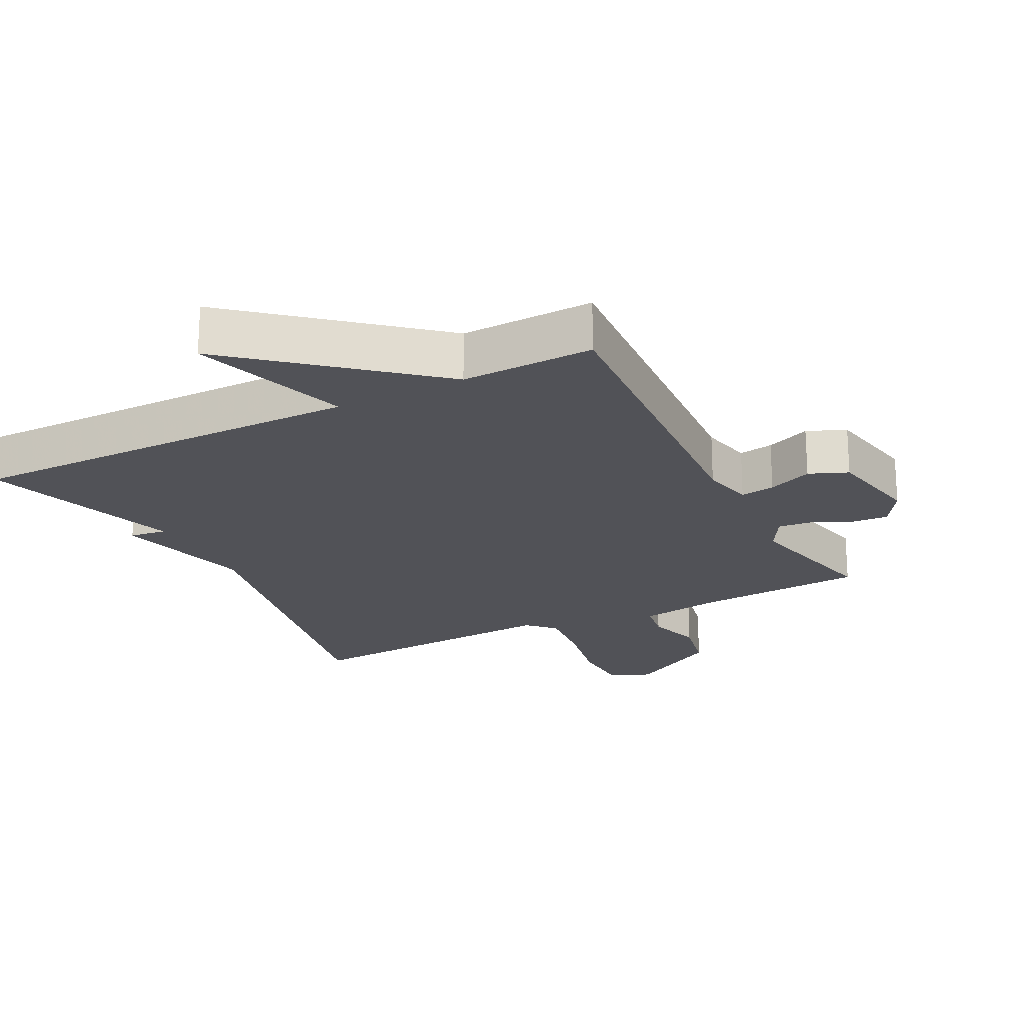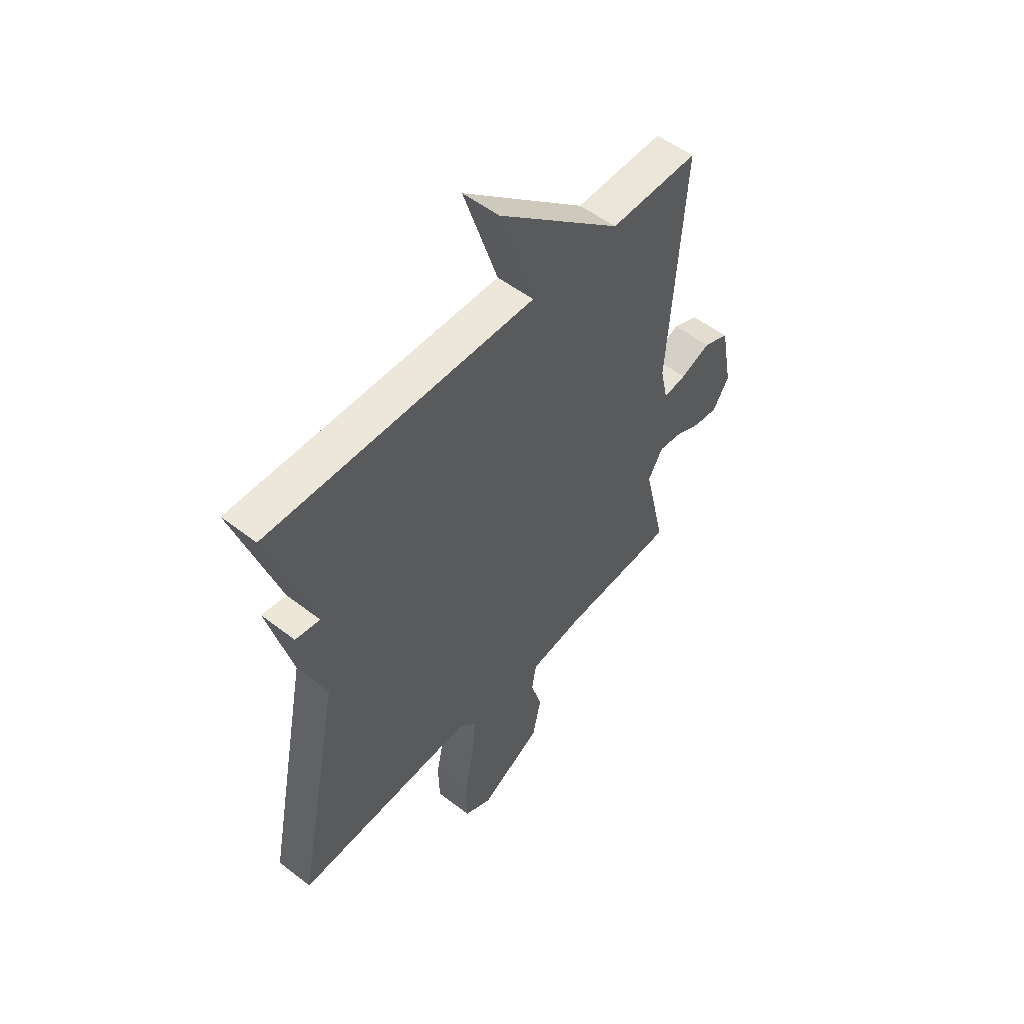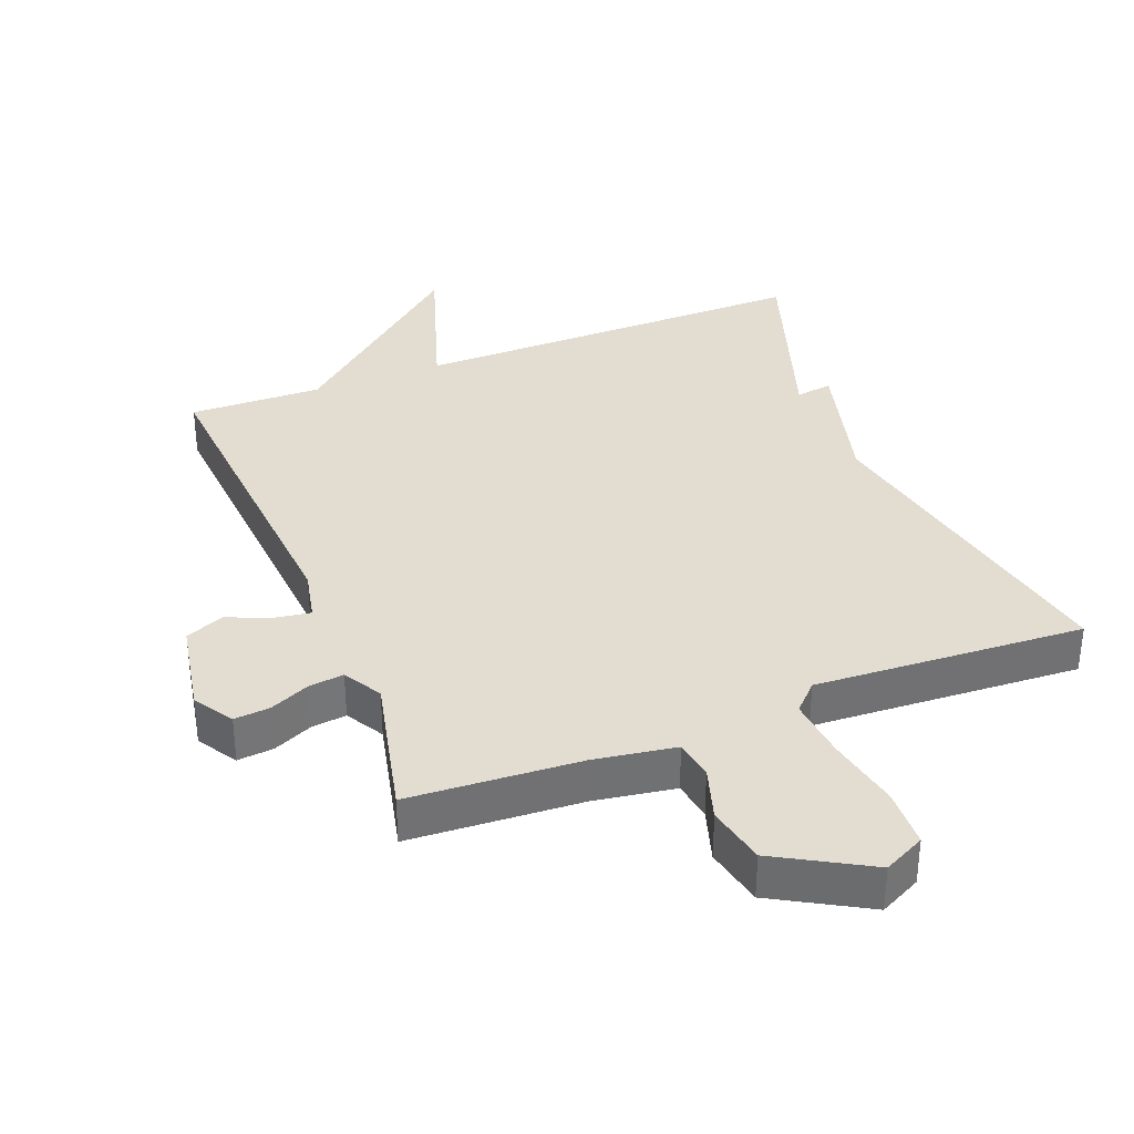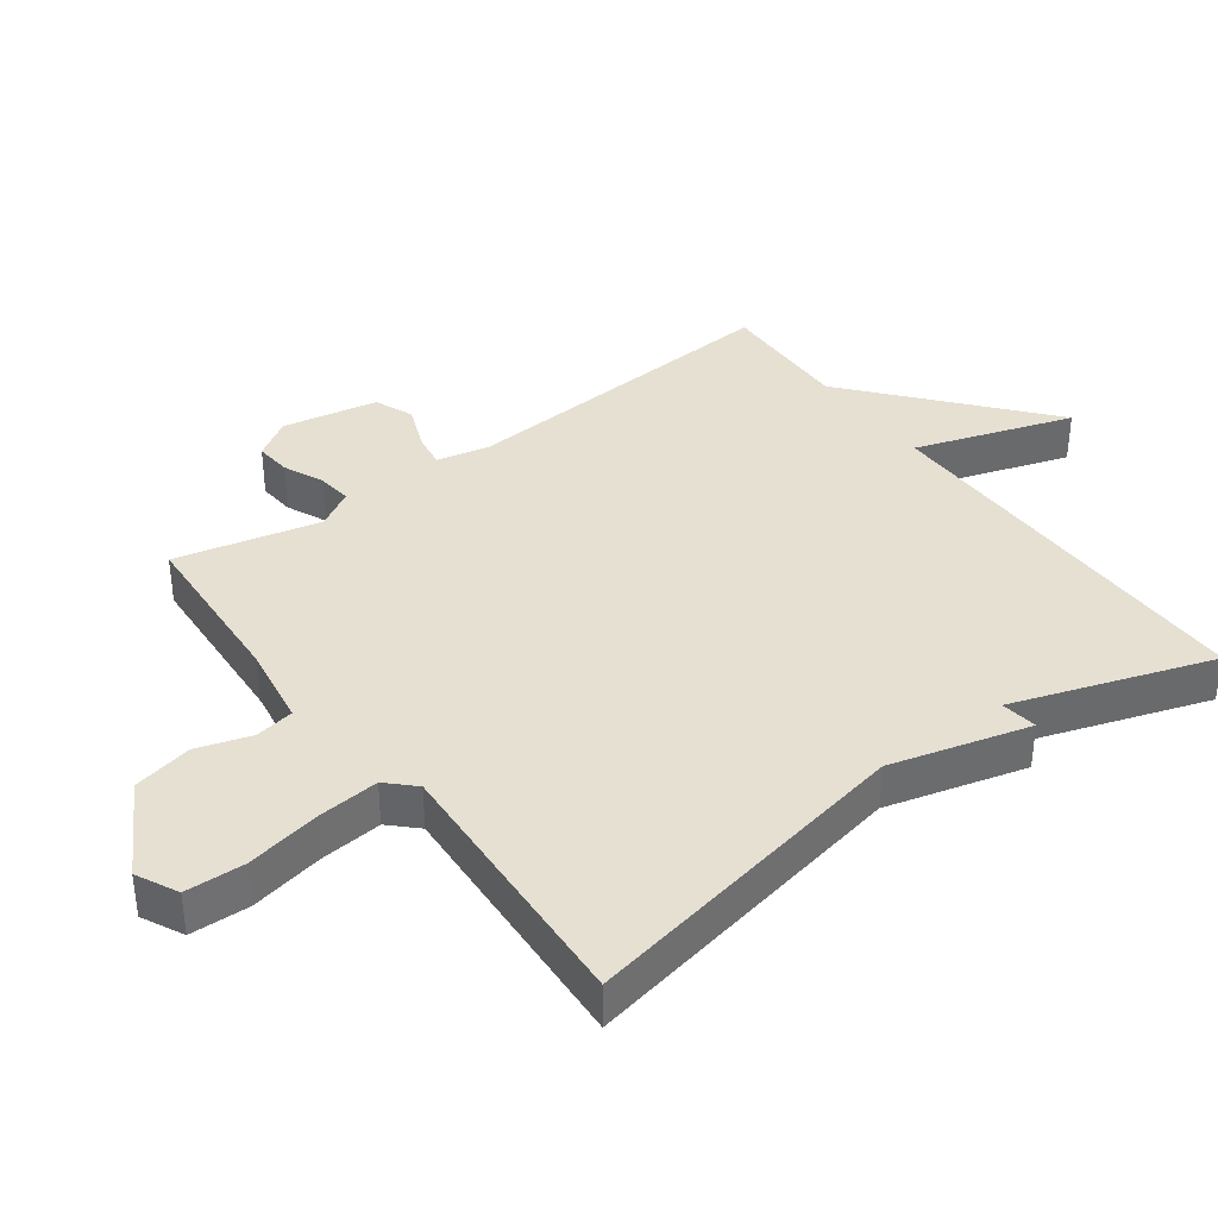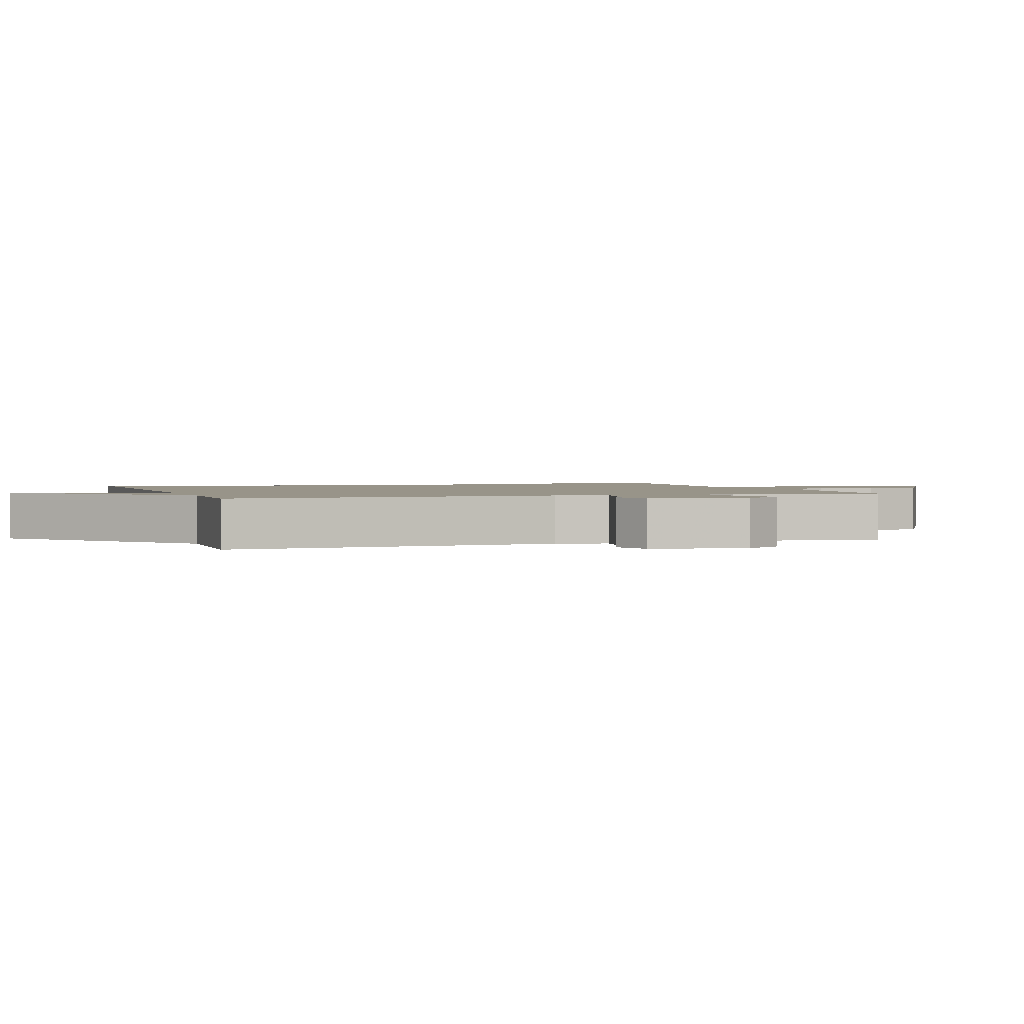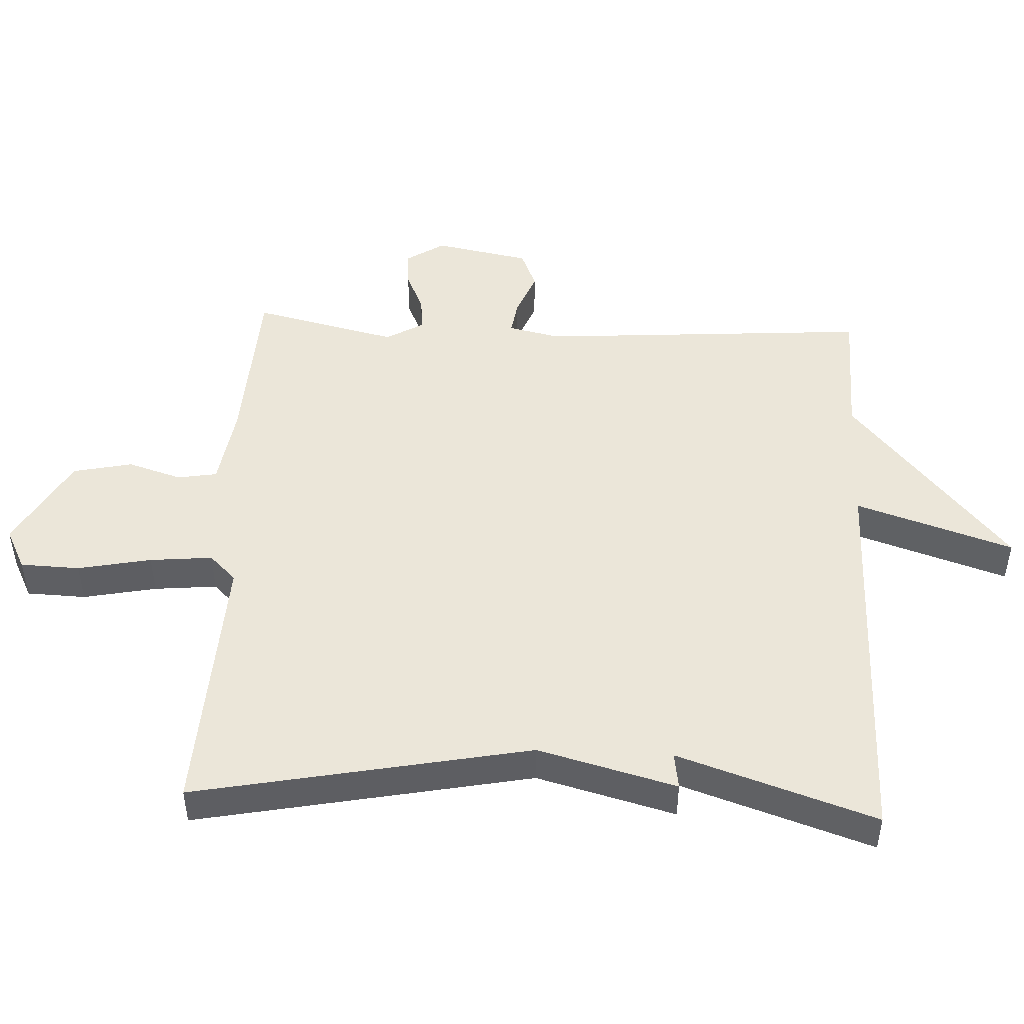
<metadata>
{"format":"obj","ext":"obj","renderer":"f3d","projection":"perspective","resolution":1024,"background":"white","views":[{"elev":-21.5,"azim":27.2,"up":"+Y"},{"elev":52.6,"azim":-50.2,"up":"+Z"},{"elev":35.2,"azim":158.6,"up":"+Y"},{"elev":37.8,"azim":-126.3,"up":"+Y"},{"elev":1.7,"azim":71.6,"up":"+Y"},{"elev":48.2,"azim":-87.3,"up":"+Y"}]}
</metadata>
<code>
v -0.5 0.07 -0.5
v -0.401 0.07 0.003
v -0.456 0.07 0.211
v -0.401 0.07 0.203
v -0.5 0.07 0.5
v 0.101 0.07 0.495
v 0.024 0.07 0.731
v 0.301 0.07 0.495
v 0.5 0.07 0.5
v 0.465 0.07 0.003
v 0.482 0.07 -0.075
v 0.534 0.07 -0.067
v 0.601 0.07 -0.04
v 0.659 0.07 -0.064
v 0.686 0.07 -0.207
v 0.649 0.07 -0.265
v 0.595 0.07 -0.26
v 0.535 0.07 -0.233
v 0.483 0.07 -0.227
v 0.45 0.07 -0.284
v 0.5 0.07 -0.5
v 0.242 0.07 -0.515
v 0.121 0.07 -0.534
v 0.111 0.07 -0.593
v 0.136 0.07 -0.674
v 0.117 0.07 -0.763
v -0.022 0.07 -0.842
v -0.084 0.07 -0.811
v -0.087 0.07 -0.722
v -0.065 0.07 -0.612
v -0.056 0.07 -0.518
v -0.095 0.07 -0.478
v -0.5 0 -0.5
v -0.401 0 0.003
v -0.456 0 0.211
v -0.401 0 0.203
v -0.5 0 0.5
v 0.101 0 0.495
v 0.024 0 0.731
v 0.301 0 0.495
v 0.5 0 0.5
v 0.465 0 0.003
v 0.482 0 -0.075
v 0.534 0 -0.067
v 0.601 0 -0.04
v 0.659 0 -0.064
v 0.686 0 -0.207
v 0.649 0 -0.265
v 0.595 0 -0.26
v 0.535 0 -0.233
v 0.483 0 -0.227
v 0.45 0 -0.284
v 0.5 0 -0.5
v 0.242 0 -0.515
v 0.121 0 -0.534
v 0.111 0 -0.593
v 0.136 0 -0.674
v 0.117 0 -0.763
v -0.022 0 -0.842
v -0.084 0 -0.811
v -0.087 0 -0.722
v -0.065 0 -0.612
v -0.056 0 -0.518
v -0.095 0 -0.478
f 28 29 30
f 27 28 30
f 26 27 30
f 25 26 30
f 24 25 30
f 23 24 30 31
f 22 23 31 32
f 20 21 22 32
f 16 17 18
f 15 16 18
f 14 15 18
f 13 14 18
f 12 13 18
f 11 12 18 19
f 32 1 2
f 20 32 2
f 19 20 2
f 11 19 2
f 10 11 2
f 6 7 8
f 4 5 6
f 4 6 8
f 10 2 3 4
f 4 8 9 10
f 62 61 60
f 62 60 59
f 62 59 58
f 62 58 57
f 62 57 56
f 63 62 56 55
f 64 63 55 54
f 64 54 53 52
f 50 49 48
f 50 48 47
f 50 47 46
f 50 46 45
f 50 45 44
f 51 50 44 43
f 34 33 64
f 34 64 52
f 34 52 51
f 34 51 43
f 34 43 42
f 40 39 38
f 38 37 36
f 40 38 36
f 36 35 34 42
f 42 41 40 36
f 1 33 34 2
f 2 34 35 3
f 3 35 36 4
f 4 36 37 5
f 5 37 38 6
f 6 38 39 7
f 7 39 40 8
f 8 40 41 9
f 9 41 42 10
f 10 42 43 11
f 11 43 44 12
f 12 44 45 13
f 13 45 46 14
f 14 46 47 15
f 15 47 48 16
f 16 48 49 17
f 17 49 50 18
f 18 50 51 19
f 19 51 52 20
f 20 52 53 21
f 21 53 54 22
f 22 54 55 23
f 23 55 56 24
f 24 56 57 25
f 25 57 58 26
f 26 58 59 27
f 27 59 60 28
f 28 60 61 29
f 29 61 62 30
f 30 62 63 31
f 31 63 64 32
f 32 64 33 1

</code>
